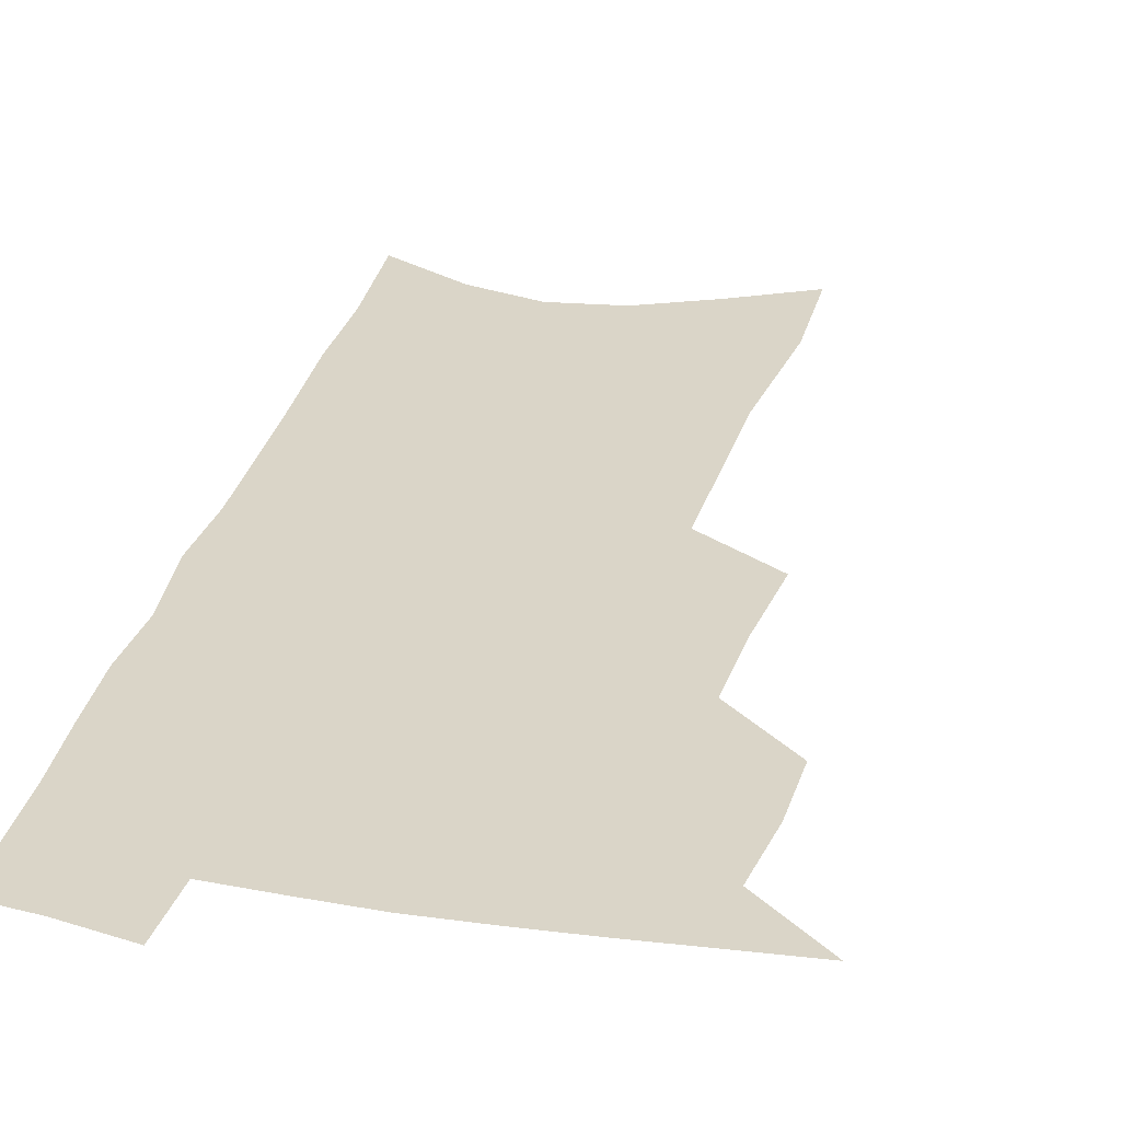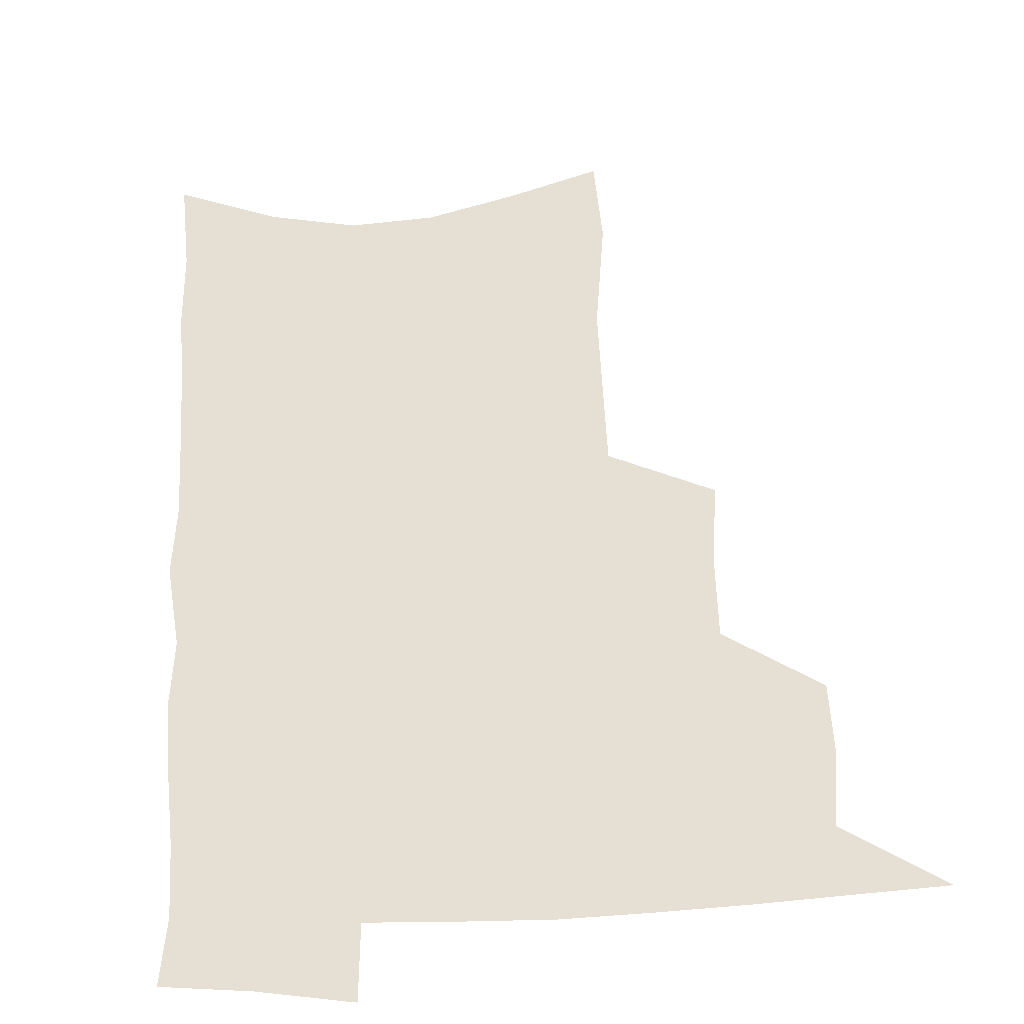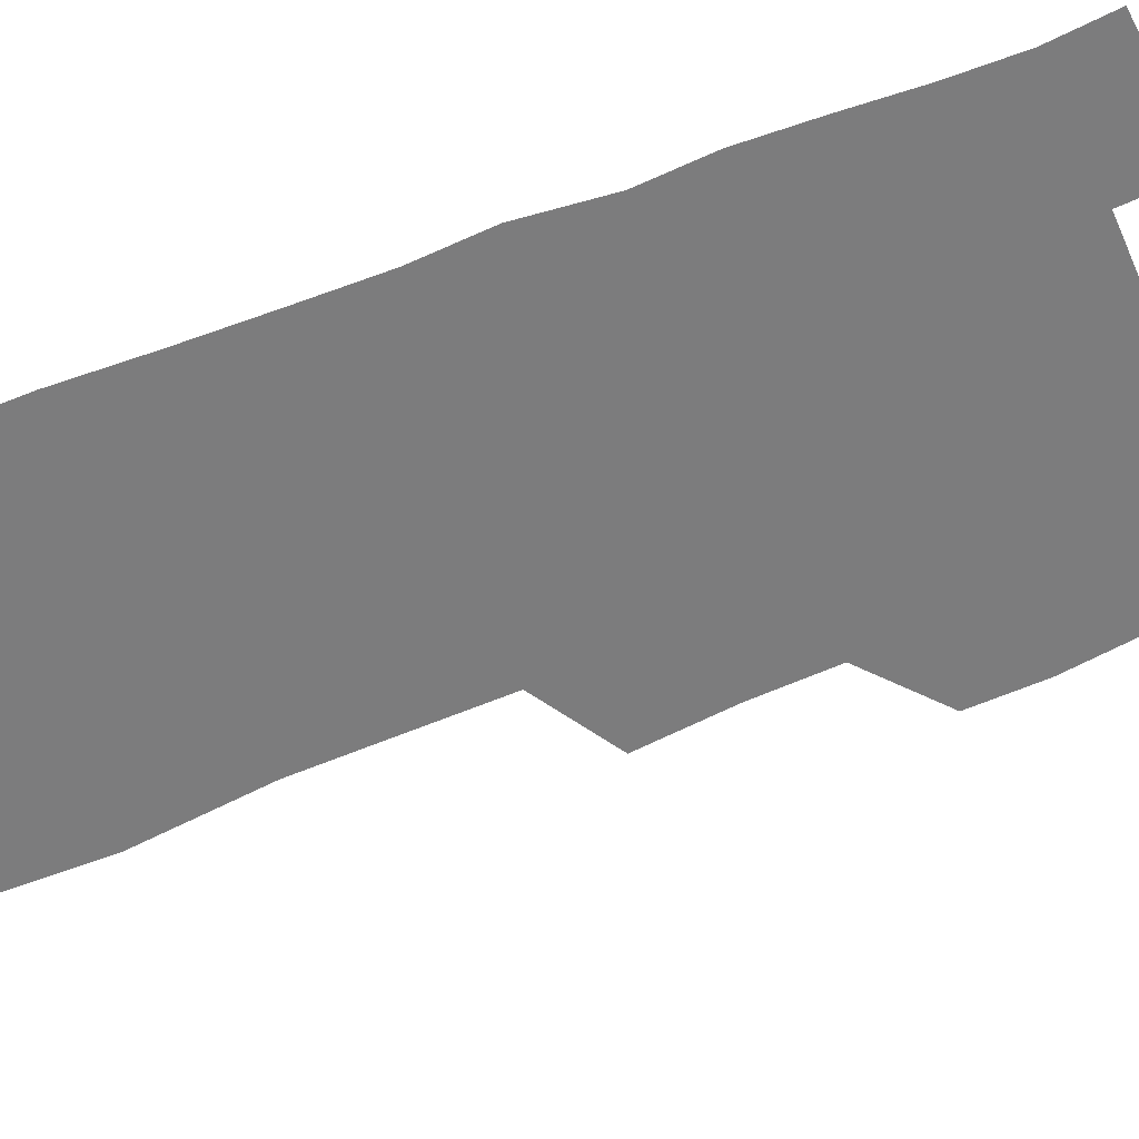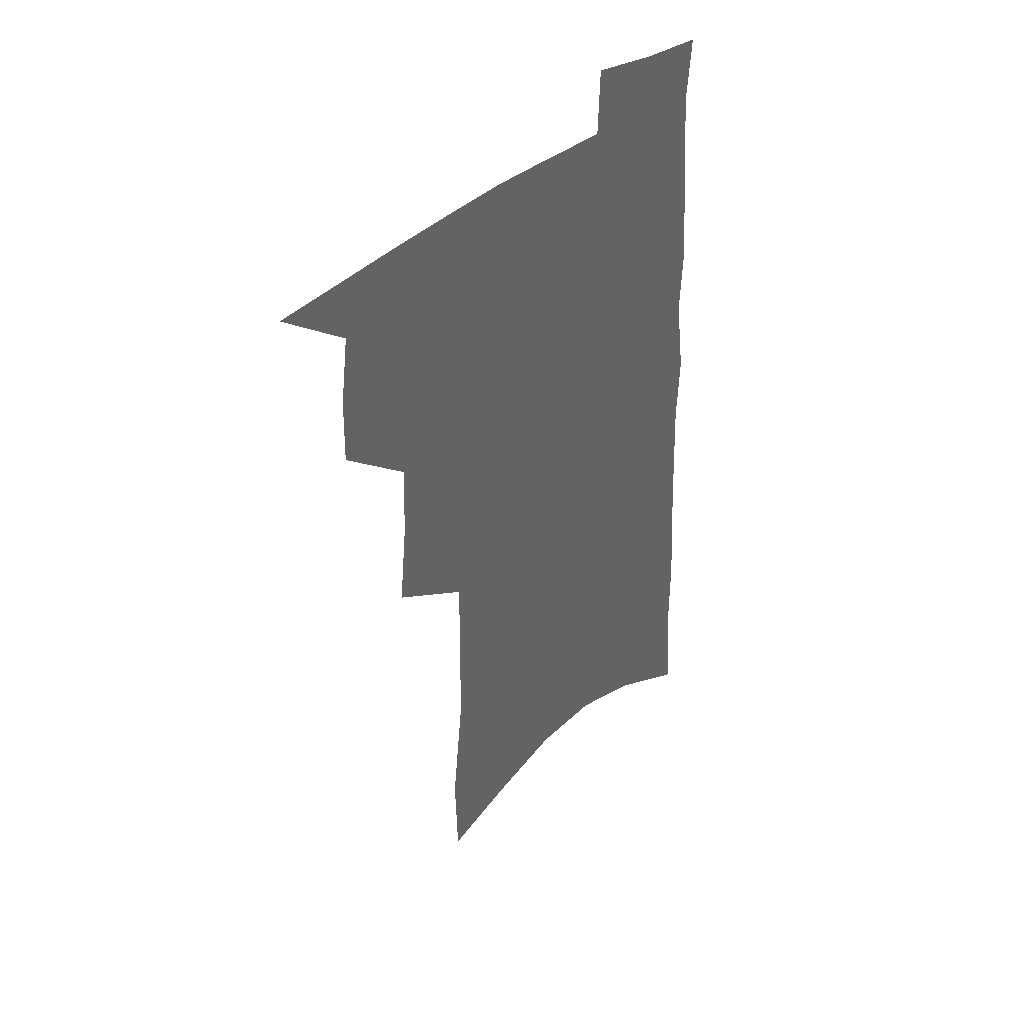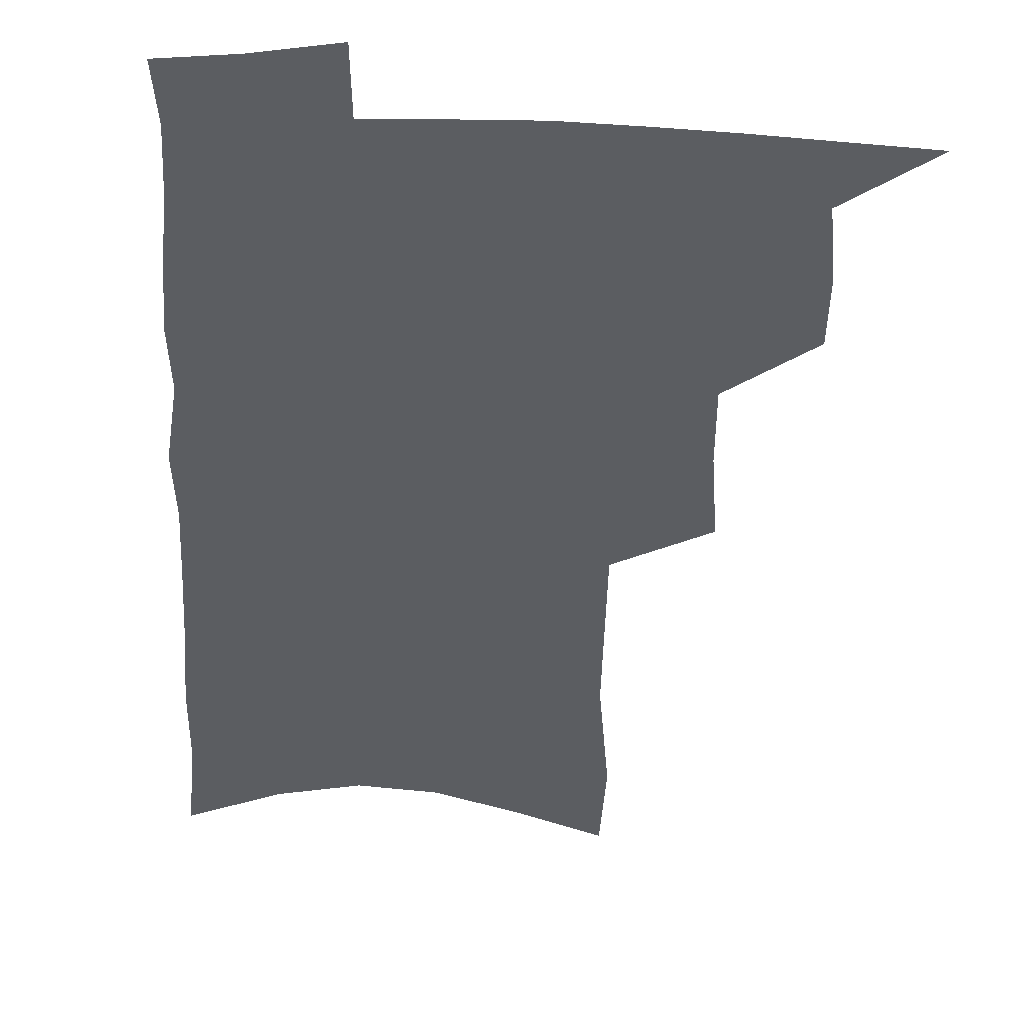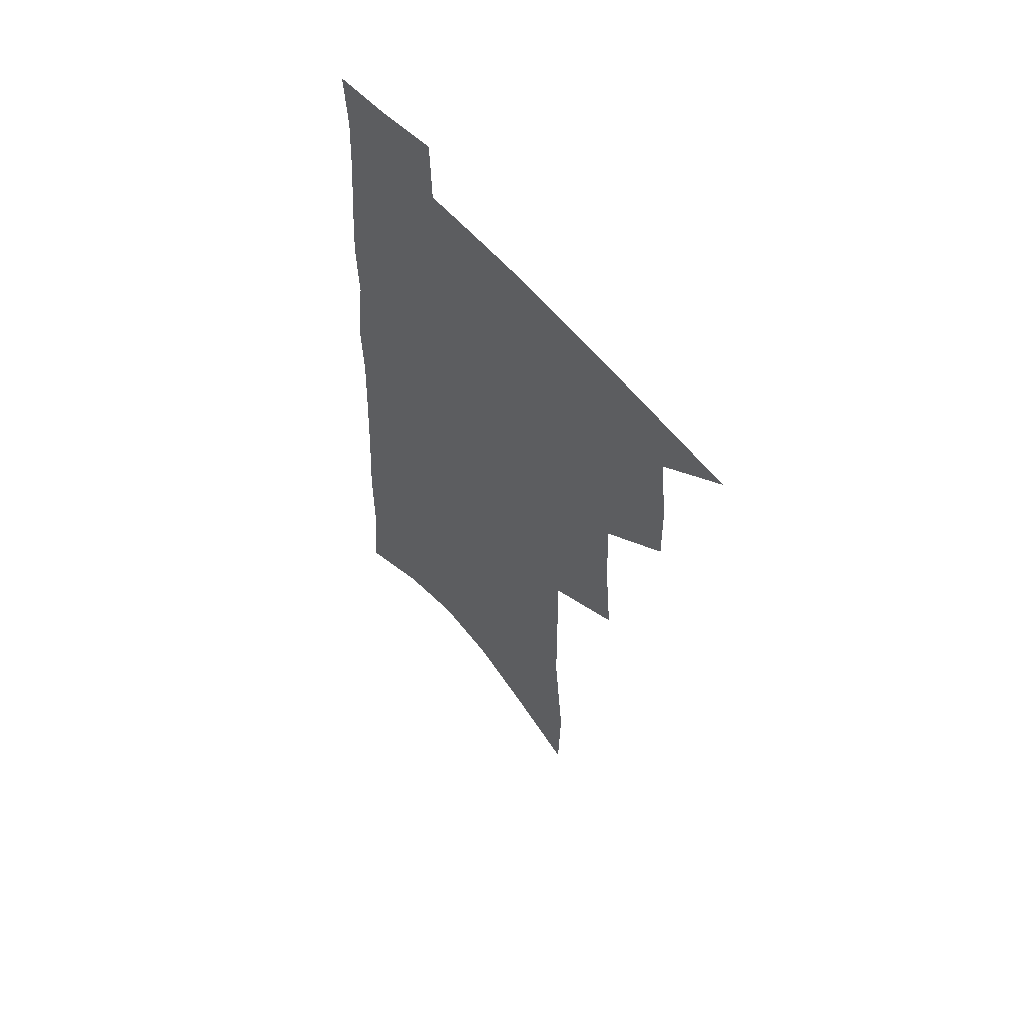
<metadata>
{"format":"obj","ext":"obj","renderer":"f3d","projection":"perspective","resolution":1024,"background":"white","views":[{"elev":29.4,"azim":-164.9,"up":"+Z"},{"elev":38.0,"azim":178.1,"up":"+Z"},{"elev":-58.8,"azim":113.2,"up":"+Z"},{"elev":43.4,"azim":-42.8,"up":"+Y"},{"elev":-36.0,"azim":178.7,"up":"+Z"},{"elev":59.8,"azim":-130.6,"up":"+Y"}]}
</metadata>
<code>
v 499.7 496.4 0
v 523.8 416.6 0
v 524.4 444.6 0
v 527.9 473.4 0
v 527.5 499.1 0
v 547.3 324.9 0
v 550.8 361.5 0
v 551.8 393.1 0
v 553.1 422.7 0
v 556.5 452.1 0
v 555.8 477 0
v 553.5 501.6 0
v 574.3 135.3 0
v 573.3 177 0
v 578.4 229.9 0
v 578.8 269.4 0
v 579.1 306.3 0
v 580.3 341.6 0
v 580.1 371.5 0
v 580.7 401 0
v 582.2 429.8 0
v 582.3 455.1 0
v 581 479.1 0
v 579 503.7 0
v 603.8 151.1 0
v 608 208.9 0
v 605.7 240.9 0
v 606.1 280.5 0
v 605.9 315 0
v 605.8 346.7 0
v 605.4 375.6 0
v 605.6 404.1 0
v 606.7 432.2 0
v 606.7 456.8 0
v 605.9 480.4 0
v 604.2 505.3 0
v 633 164.7 0
v 633.4 213.9 0
v 632.4 250.5 0
v 631.4 285.5 0
v 630.7 318.5 0
v 630.3 349.3 0
v 630.1 379.9 0
v 630 406.9 0
v 630.1 432.6 0
v 630.2 457.6 0
v 630.2 481 0
v 629.8 505.2 0
v 660.3 169 0
v 658.9 212.2 0
v 658.2 246.8 0
v 656.3 284.9 0
v 655 318.4 0
v 654.6 348 0
v 653.8 378.6 0
v 653.6 406 0
v 653.6 431.8 0
v 653.5 456.9 0
v 654.1 480.8 0
v 654.8 504.7 0
v 655.6 532.3 0
v 688.6 162.5 0
v 686 205.4 0
v 684.7 242.1 0
v 682.9 278 0
v 681.3 311.9 0
v 679.8 343.8 0
v 679.8 372.5 0
v 680.1 400.1 0
v 678.8 428.1 0
v 678.2 454.4 0
v 678.4 479.4 0
v 679 503.9 0
v 681.8 527.6 0
v 720.8 146.5 0
v 717.5 190.1 0
v 717.2 225.7 0
v 714.9 262.7 0
v 713.3 297.2 0
v 712.1 329.8 0
v 713.1 358.9 0
v 709 392.1 0
v 710 419.1 0
v 708.1 447.4 0
v 705.7 475.2 0
v 704.5 501.4 0
v 706.2 525.2 0
f 4 5 1
f 8 9 2
f 2 9 3
f 9 10 3
f 3 10 4
f 10 11 4
f 4 11 5
f 11 12 5
f 17 18 6
f 6 18 7
f 18 19 7
f 7 19 8
f 19 20 8
f 8 20 9
f 20 21 9
f 9 21 10
f 21 22 10
f 10 22 11
f 22 23 11
f 11 23 12
f 23 24 12
f 13 25 14
f 25 26 14
f 14 26 15
f 26 27 15
f 15 27 16
f 27 28 16
f 16 28 17
f 28 29 17
f 17 29 18
f 29 30 18
f 18 30 19
f 30 31 19
f 19 31 20
f 31 32 20
f 20 32 21
f 32 33 21
f 21 33 22
f 33 34 22
f 22 34 23
f 34 35 23
f 23 35 24
f 35 36 24
f 25 37 26
f 37 38 26
f 26 38 27
f 38 39 27
f 27 39 28
f 39 40 28
f 28 40 29
f 40 41 29
f 29 41 30
f 41 42 30
f 30 42 31
f 42 43 31
f 31 43 32
f 43 44 32
f 32 44 33
f 44 45 33
f 33 45 34
f 45 46 34
f 34 46 35
f 46 47 35
f 35 47 36
f 47 48 36
f 37 49 38
f 49 50 38
f 38 50 39
f 50 51 39
f 39 51 40
f 51 52 40
f 40 52 41
f 52 53 41
f 41 53 42
f 53 54 42
f 42 54 43
f 54 55 43
f 43 55 44
f 55 56 44
f 44 56 45
f 56 57 45
f 45 57 46
f 57 58 46
f 46 58 47
f 58 59 47
f 47 59 48
f 59 60 48
f 49 62 50
f 62 63 50
f 50 63 51
f 63 64 51
f 51 64 52
f 64 65 52
f 52 65 53
f 65 66 53
f 53 66 54
f 66 67 54
f 54 67 55
f 67 68 55
f 55 68 56
f 68 69 56
f 56 69 57
f 69 70 57
f 57 70 58
f 70 71 58
f 58 71 59
f 71 72 59
f 59 72 60
f 72 73 60
f 60 73 61
f 73 74 61
f 62 75 63
f 75 76 63
f 63 76 64
f 76 77 64
f 64 77 65
f 77 78 65
f 65 78 66
f 78 79 66
f 66 79 67
f 79 80 67
f 67 80 68
f 80 81 68
f 68 81 69
f 81 82 69
f 69 82 70
f 82 83 70
f 70 83 71
f 83 84 71
f 71 84 72
f 84 85 72
f 72 85 73
f 85 86 73
f 73 86 74
f 86 87 74

</code>
